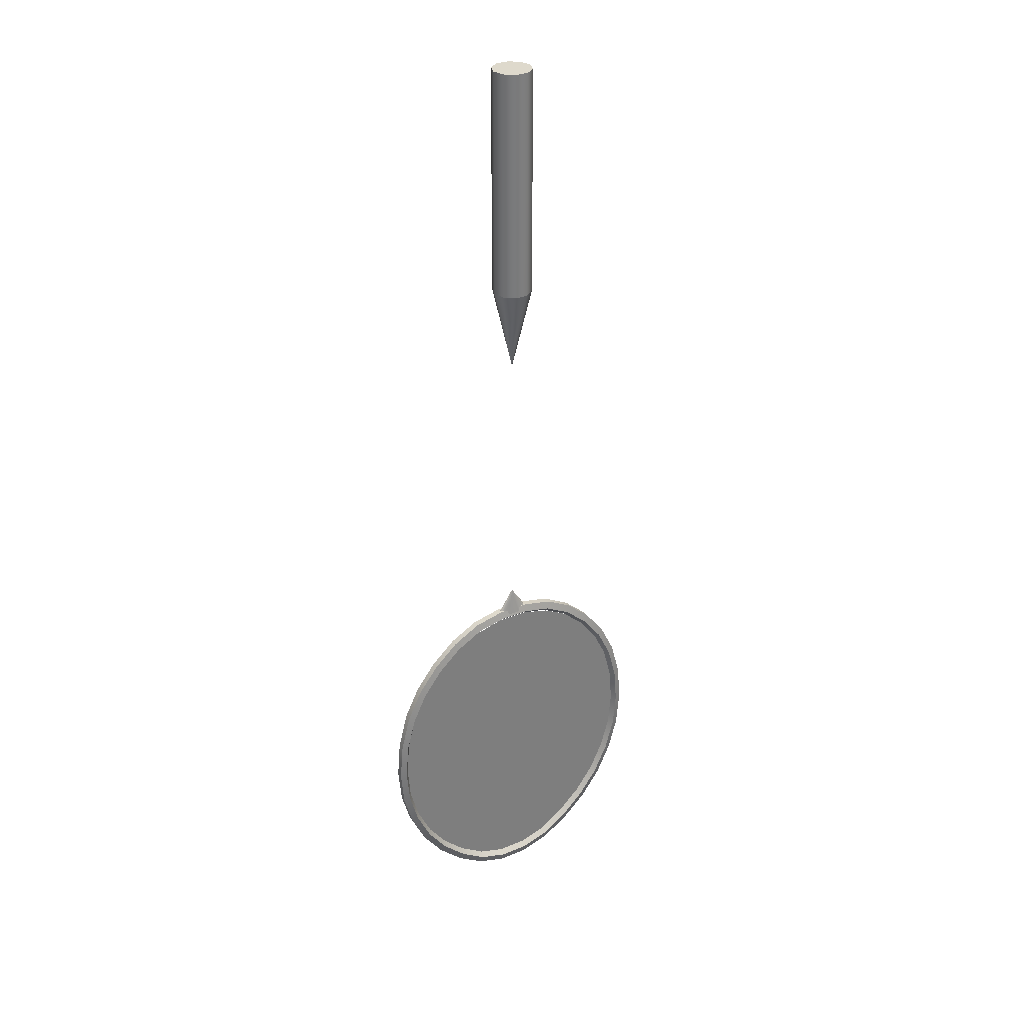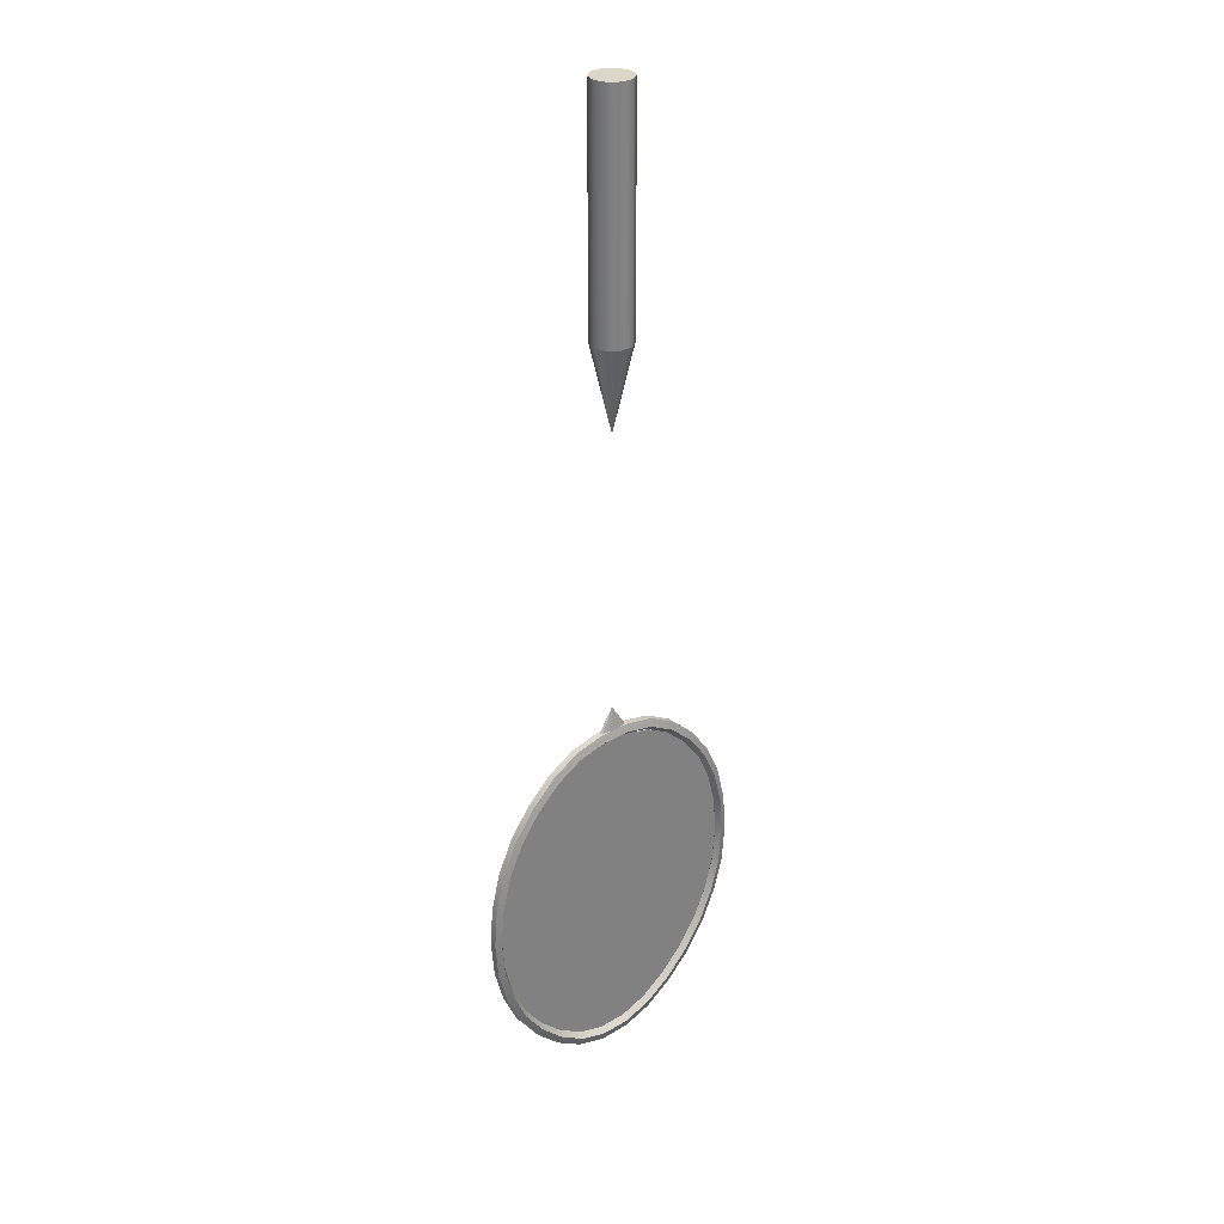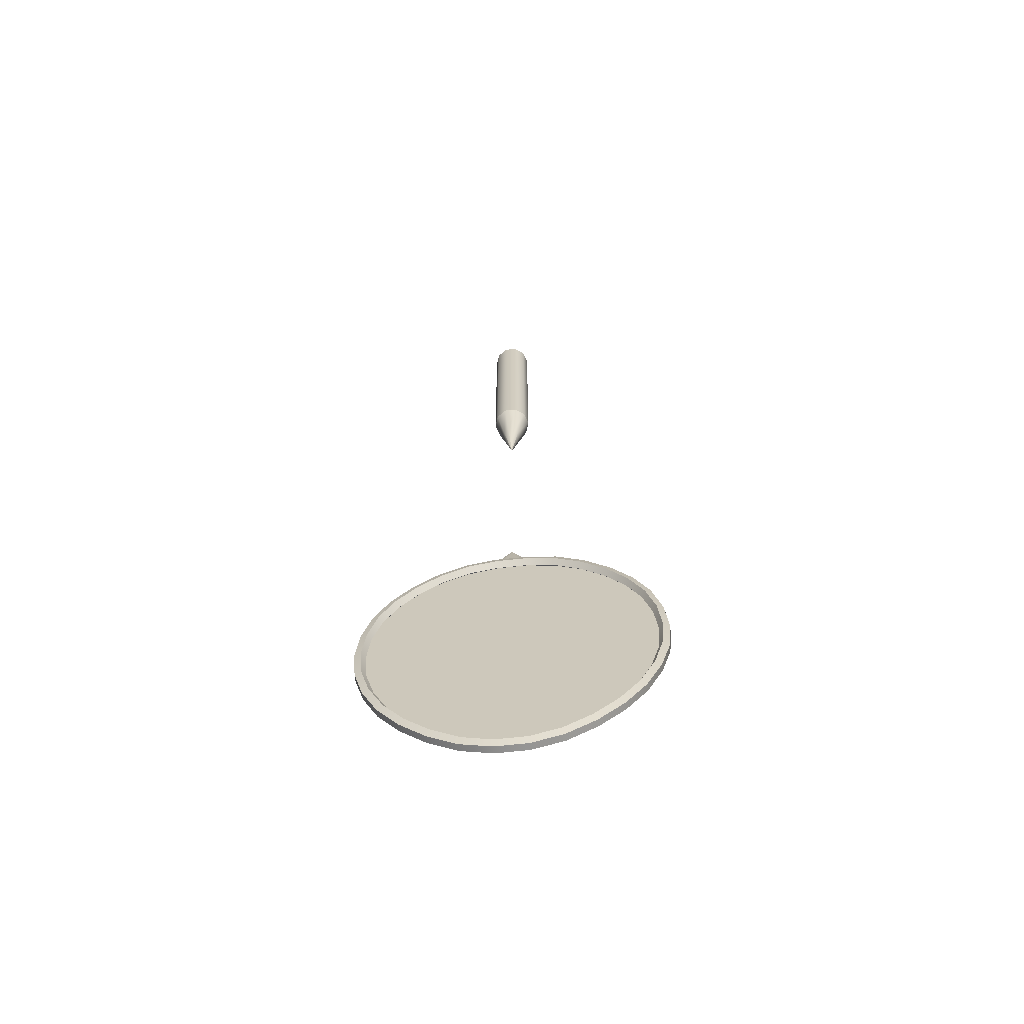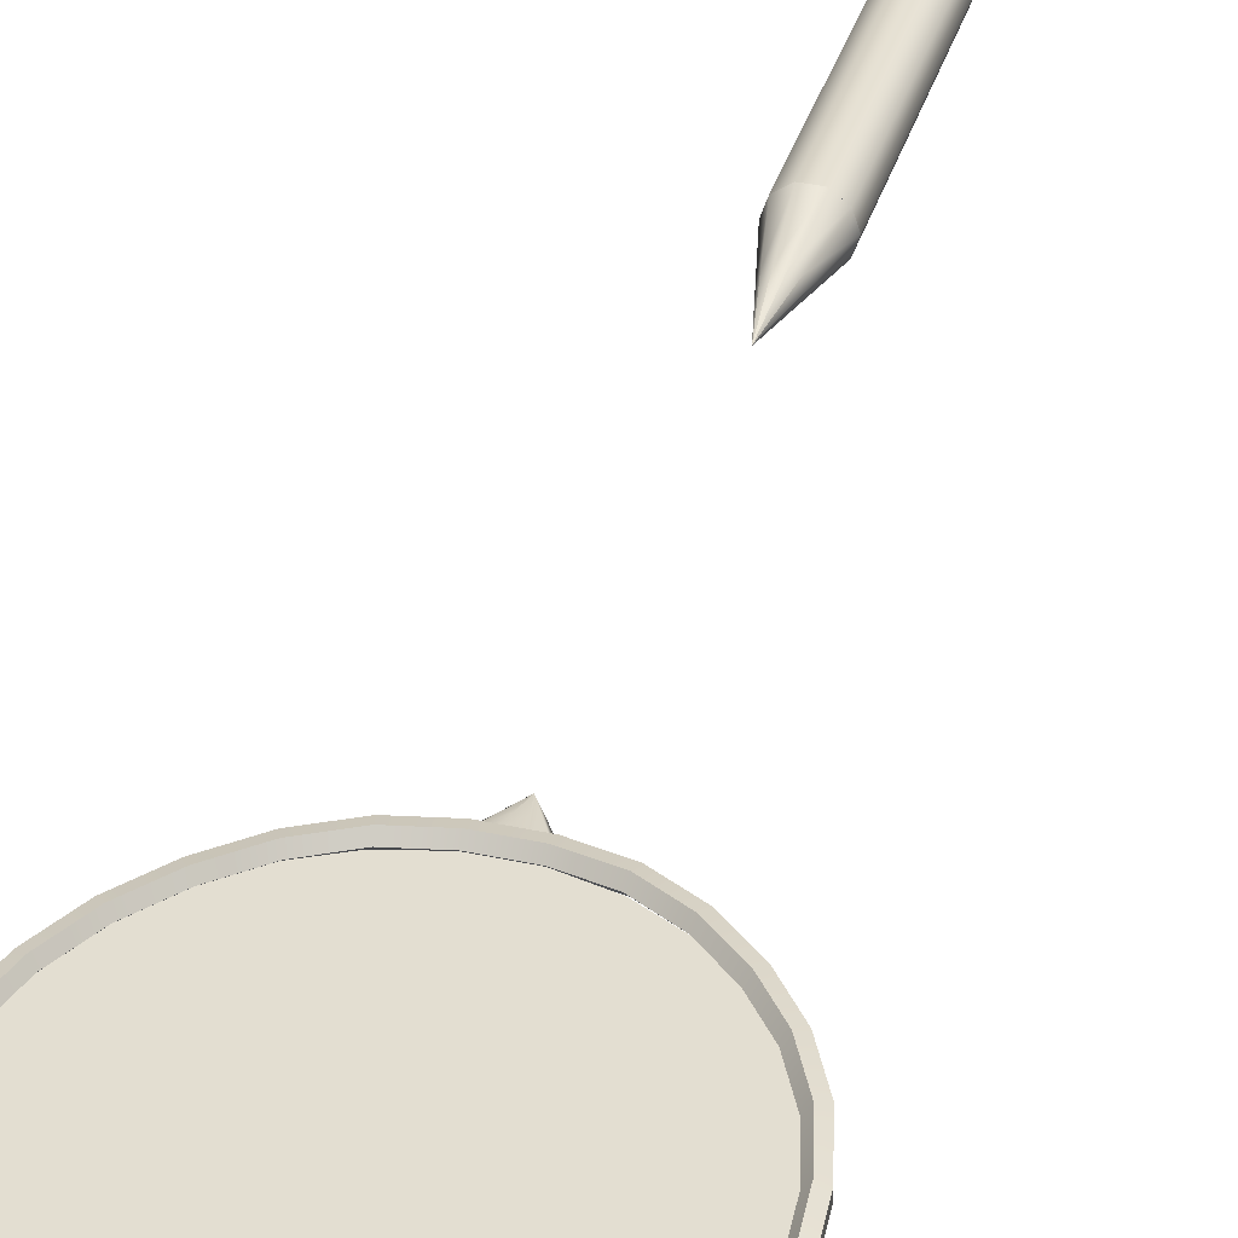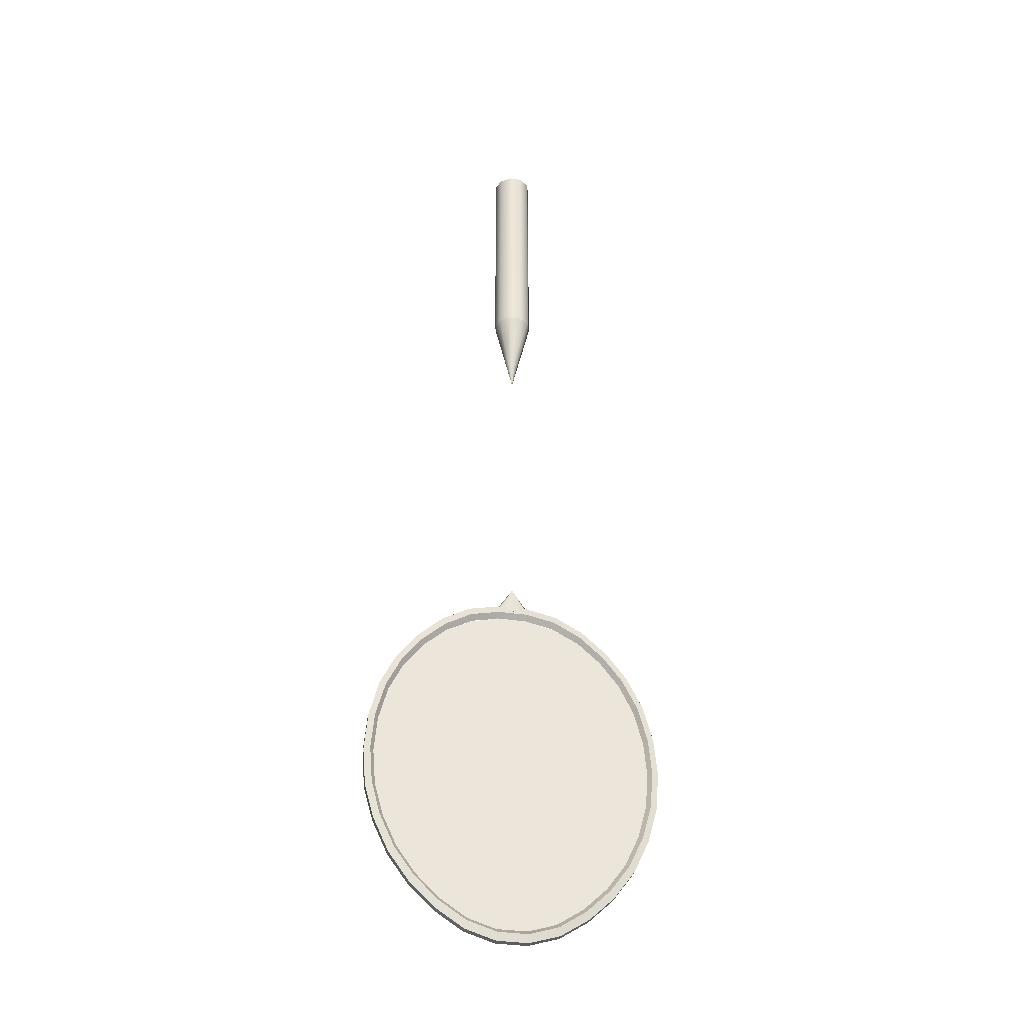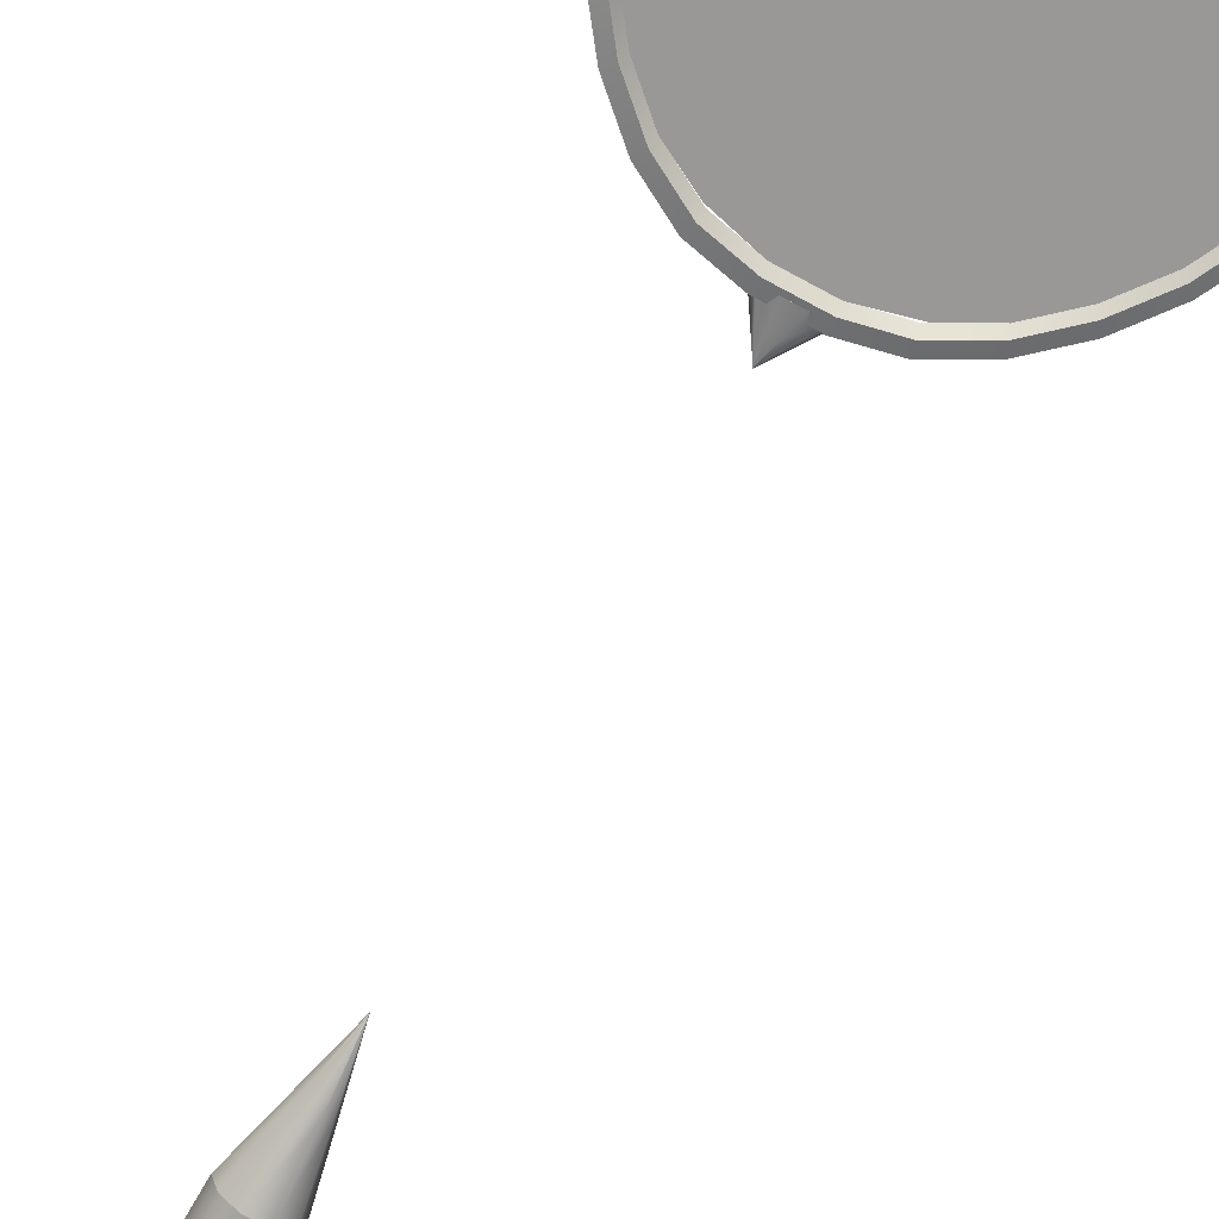
<metadata>
{"format":"obj","ext":"obj","renderer":"f3d","projection":"perspective","resolution":1024,"background":"white","views":[{"elev":32.1,"azim":-30.2,"up":"+Z"},{"elev":30.2,"azim":139.2,"up":"+Z"},{"elev":-66.3,"azim":-173.7,"up":"+Z"},{"elev":36.1,"azim":-164.0,"up":"+Y"},{"elev":-35.9,"azim":-11.1,"up":"+Z"},{"elev":-68.7,"azim":151.0,"up":"+Y"}]}
</metadata>
<code>
o 000_handle
g handle
v 14 0 -33.21
v 11.33 8.229 -33.21
v 11.33 8.229 126.8
v 14 0 126.8
v 4.326 13.31 -33.21
v 4.326 13.31 126.8
v -4.326 13.31 -33.21
v -4.326 13.31 126.8
v -11.33 8.229 -33.21
v -11.33 8.229 126.8
v -14 0 -33.21
v -14 0 126.8
v -11.33 -8.229 -33.21
v -11.33 -8.229 126.8
v -4.326 -13.31 -33.21
v -4.326 -13.31 126.8
v 4.326 -13.31 -33.21
v 4.326 -13.31 126.8
v 11.33 -8.229 -33.21
v 11.33 -8.229 126.8
v 0 0 -33.21
v 0 0 126.8
f 2 3 4 1
f 5 6 3 2
f 7 8 6 5
f 9 10 8 7
f 11 12 10 9
f 13 14 12 11
f 15 16 14 13
f 17 18 16 15
f 19 20 18 17
f 1 4 20 19
f 2 1 21
f 5 2 21
f 7 5 21
f 9 7 21
f 11 9 21
f 13 11 21
f 15 13 21
f 17 15 21
f 19 17 21
f 1 19 21
f 22 4 3
f 22 3 6
f 22 6 8
f 22 8 10
f 22 10 12
f 22 12 14
f 22 14 16
f 22 16 18
f 22 18 20
f 22 20 4
o 001_handle-cap
g handle-cap
v 0 -0 -93.21
v 7 -0 -63.21
v 5.663 -4.114 -63.21
v 14 -0 -33.21
v 11.33 -8.229 -33.21
v 2.163 -6.657 -63.21
v 4.326 -13.31 -33.21
v -2.163 -6.657 -63.21
v -4.326 -13.31 -33.21
v -5.663 -4.114 -63.21
v -11.33 -8.229 -33.21
v -7 -0 -63.21
v -14 -0 -33.21
v -5.663 4.114 -63.21
v -11.33 8.229 -33.21
v -2.163 6.657 -63.21
v -4.326 13.31 -33.21
v 2.163 6.657 -63.21
v 4.326 13.31 -33.21
v 5.663 4.114 -63.21
v 11.33 8.229 -33.21
v -0 -0 -33.21
f 23 24 25
f 26 27 25 24
f 23 25 28
f 27 29 28 25
f 23 28 30
f 29 31 30 28
f 23 30 32
f 31 33 32 30
f 23 32 34
f 33 35 34 32
f 23 34 36
f 35 37 36 34
f 23 36 38
f 37 39 38 36
f 23 38 40
f 39 41 40 38
f 23 40 42
f 41 43 42 40
f 23 42 24
f 43 26 24 42
f 44 27 26
f 44 29 27
f 44 31 29
f 44 33 31
f 44 35 33
f 44 37 35
f 44 39 37
f 44 41 39
f 44 43 41
f 44 26 43
o 002_weld
g weld
v 0 -0 -289
v 6.5 -0 -299
v 5.259 0.955 -299
v 13 -0 -309
v 10.52 1.91 -309
v 2.009 1.545 -299
v 4.017 3.091 -309
v -2.009 1.545 -299
v -4.017 3.091 -309
v -5.259 0.955 -299
v -10.52 1.91 -309
v -6.5 -0 -299
v -13 -0 -309
v -5.259 -0.955 -299
v -10.52 -1.91 -309
v -2.009 -1.545 -299
v -4.017 -3.091 -309
v 2.009 -1.545 -299
v 4.017 -3.091 -309
v 5.259 -0.955 -299
v 10.52 -1.91 -309
v 0 -0 -309
f 45 46 47
f 48 49 47 46
f 45 47 50
f 49 51 50 47
f 45 50 52
f 51 53 52 50
f 45 52 54
f 53 55 54 52
f 45 54 56
f 55 57 56 54
f 45 56 58
f 57 59 58 56
f 45 58 60
f 59 61 60 58
f 45 60 62
f 61 63 62 60
f 45 62 64
f 63 65 64 62
f 45 64 46
f 65 48 46 64
f 66 49 48
f 66 51 49
f 66 53 51
f 66 55 53
f 66 57 55
f 66 59 57
f 66 61 59
f 66 63 61
f 66 65 63
f 66 48 65
o 003_cylinder
g cylinder
v 4 0 -306.6
v 3.236 2.351 -306.6
v 3.236 2.351 -56.57
v 4 0 -56.57
v 1.236 3.804 -306.6
v 1.236 3.804 -56.57
v -1.236 3.804 -306.6
v -1.236 3.804 -56.57
v -3.236 2.351 -306.6
v -3.236 2.351 -56.57
v -4 0 -306.6
v -4 0 -56.57
v -3.236 -2.351 -306.6
v -3.236 -2.351 -56.57
v -1.236 -3.804 -306.6
v -1.236 -3.804 -56.57
v 1.236 -3.804 -306.6
v 1.236 -3.804 -56.57
v 3.236 -2.351 -306.6
v 3.236 -2.351 -56.57
v 0 0 -306.6
v 0 0 -56.57
f 68 69 70 67
f 71 72 69 68
f 73 74 72 71
f 75 76 74 73
f 77 78 76 75
f 79 80 78 77
f 81 82 80 79
f 83 84 82 81
f 85 86 84 83
f 67 70 86 85
f 68 67 87
f 71 68 87
f 73 71 87
f 75 73 87
f 77 75 87
f 79 77 87
f 81 79 87
f 83 81 87
f 85 83 87
f 67 85 87
f 88 70 69
f 88 69 72
f 88 72 74
f 88 74 76
f 88 76 78
f 88 78 80
f 88 80 82
f 88 82 84
f 88 84 86
f 88 86 70
o 004_rim-deformed
g rim-deformed
v 96.61 -3.566 -456.4
v 98.76 -3.566 -430.7
v 96 0.238 -430.7
v 93.9 0.238 -455.7
v 90.22 -3.566 -479.9
v 87.7 0.238 -478.5
v 79.9 -3.566 -502.3
v 77.67 0.238 -500.3
v 66.09 -3.566 -521.5
v 64.24 0.238 -518.9
v 49.38 -3.566 -537.6
v 48 0.238 -534.6
v 30.52 -3.566 -550.1
v 29.67 0.238 -546.9
v 10.32 -3.566 -556.5
v 10.04 0.238 -553.1
v -10.32 -3.566 -556.5
v -10.04 0.238 -553.1
v -30.52 -3.566 -550.1
v -29.67 0.238 -546.9
v -49.38 -3.566 -537.6
v -48 0.238 -534.6
v -66.09 -3.566 -521.5
v -64.24 0.238 -518.9
v -79.9 -3.566 -502.3
v -77.67 0.238 -500.3
v -90.22 -3.566 -479.9
v -87.7 0.238 -478.5
v -96.61 -3.566 -456.4
v -93.9 0.238 -455.7
v -98.76 -3.566 -430.7
v -96 0.238 -430.7
v -96.61 -3.566 -405.1
v -93.9 0.238 -405.8
v -90.22 -3.566 -380.5
v -87.7 0.238 -381.9
v -79.9 -3.566 -359.2
v -77.67 0.238 -361.2
v -66.09 -3.566 -341
v -64.24 0.238 -343.5
v -49.38 -3.566 -325.8
v -48 0.238 -328.8
v -30.52 -3.566 -315.3
v -29.67 0.238 -318.6
v -10.32 -3.566 -310.9
v -10.04 0.238 -314.4
v 10.32 -3.566 -310.9
v 10.04 0.238 -314.4
v 30.52 -3.566 -315.3
v 29.67 0.238 -318.6
v 49.38 -3.566 -325.8
v 48 0.238 -328.8
v 66.09 -3.566 -341
v 64.24 0.238 -343.5
v 79.9 -3.566 -359.2
v 77.67 0.238 -361.2
v 90.22 -3.566 -380.5
v 87.7 0.238 -381.9
v 96.61 -3.566 -405.1
v 93.9 0.238 -405.8
v 101 -2.113 -457.6
v 103.2 -2.113 -430.7
v 94.31 -2.113 -482.2
v 83.52 -2.113 -505.6
v 69.08 -2.113 -525.6
v 51.62 -2.113 -542.5
v 31.9 -2.113 -555.5
v 10.79 -2.113 -562.1
v -10.79 -2.113 -562.1
v -31.9 -2.113 -555.5
v -51.62 -2.113 -542.5
v -69.08 -2.113 -525.6
v -83.52 -2.113 -505.6
v -94.31 -2.113 -482.2
v -101 -2.113 -458.6
v -103.2 -2.113 -431.7
v -101 -2.113 -404.9
v -94.31 -2.113 -378.2
v -83.52 -2.113 -355.9
v -69.08 -2.113 -336.8
v -51.62 -2.113 -321
v -31.9 -2.113 -310
v -10.79 -2.113 -305.4
v 10.79 -2.113 -305.4
v 31.9 -2.113 -310
v 51.62 -2.113 -321
v 69.08 -2.113 -336.8
v 83.52 -2.113 -355.9
v 94.31 -2.113 -378.2
v 101 -2.113 -403.9
v 101 2.589 -457.6
v 103.2 2.589 -430.7
v 94.31 2.589 -482.2
v 83.52 2.589 -505.6
v 69.08 2.589 -525.6
v 51.62 2.589 -542.5
v 31.9 2.589 -555.5
v 10.79 2.589 -562.1
v -10.79 2.589 -562.1
v -31.9 2.589 -555.5
v -51.62 2.589 -542.5
v -69.08 2.589 -525.6
v -83.52 2.589 -505.6
v -94.31 2.589 -482.2
v -101 2.589 -458.6
v -103.2 2.589 -431.7
v -101 2.589 -404.9
v -94.31 2.589 -378.2
v -83.52 2.589 -355.9
v -69.08 2.589 -336.8
v -51.62 2.589 -321
v -31.9 2.589 -310
v -10.79 2.589 -305.4
v 10.79 2.589 -305.4
v 31.9 2.589 -310
v 51.62 2.589 -321
v 69.08 2.589 -336.8
v 83.52 2.589 -355.9
v 94.31 2.589 -378.2
v 101 2.589 -403.9
v 96.61 4.043 -456.4
v 98.76 4.043 -430.7
v 90.22 4.043 -479.9
v 79.9 4.043 -502.3
v 66.09 4.043 -521.5
v 49.38 4.043 -537.6
v 30.52 4.043 -550.1
v 10.32 4.043 -556.5
v -10.32 4.043 -556.5
v -30.52 4.043 -550.1
v -49.38 4.043 -537.6
v -66.09 4.043 -521.5
v -79.9 4.043 -502.3
v -90.22 4.043 -479.9
v -96.61 4.043 -456.4
v -98.76 4.043 -430.7
v -96.61 4.043 -405.1
v -90.22 4.043 -380.5
v -79.9 4.043 -359.2
v -66.09 4.043 -341
v -49.38 4.043 -325.8
v -30.52 4.043 -315.3
v -10.32 4.043 -310.9
v 10.32 4.043 -310.9
v 30.52 4.043 -315.3
v 49.38 4.043 -325.8
v 66.09 4.043 -341
v 79.9 4.043 -359.2
v 90.22 4.043 -380.5
v 96.61 4.043 -405.1
f 90 91 92 89
f 89 92 94 93
f 93 94 96 95
f 95 96 98 97
f 97 98 100 99
f 99 100 102 101
f 101 102 104 103
f 103 104 106 105
f 105 106 108 107
f 107 108 110 109
f 109 110 112 111
f 111 112 114 113
f 113 114 116 115
f 115 116 118 117
f 117 118 120 119
f 119 120 122 121
f 121 122 124 123
f 123 124 126 125
f 125 126 128 127
f 127 128 130 129
f 129 130 132 131
f 131 132 134 133
f 133 134 136 135
f 135 136 138 137
f 137 138 140 139
f 139 140 142 141
f 141 142 144 143
f 143 144 146 145
f 145 146 148 147
f 147 148 91 90
f 150 90 89 149
f 149 89 93 151
f 151 93 95 152
f 152 95 97 153
f 153 97 99 154
f 154 99 101 155
f 155 101 103 156
f 156 103 105 157
f 157 105 107 158
f 158 107 109 159
f 159 109 111 160
f 160 111 113 161
f 161 113 115 162
f 162 115 117 163
f 163 117 119 164
f 164 119 121 165
f 165 121 123 166
f 166 123 125 167
f 167 125 127 168
f 168 127 129 169
f 169 129 131 170
f 170 131 133 171
f 171 133 135 172
f 172 135 137 173
f 173 137 139 174
f 174 139 141 175
f 175 141 143 176
f 176 143 145 177
f 177 145 147 178
f 178 147 90 150
f 180 150 149 179
f 179 149 151 181
f 181 151 152 182
f 182 152 153 183
f 183 153 154 184
f 184 154 155 185
f 185 155 156 186
f 186 156 157 187
f 187 157 158 188
f 188 158 159 189
f 189 159 160 190
f 190 160 161 191
f 191 161 162 192
f 192 162 163 193
f 193 163 164 194
f 194 164 165 195
f 195 165 166 196
f 196 166 167 197
f 197 167 168 198
f 198 168 169 199
f 199 169 170 200
f 200 170 171 201
f 201 171 172 202
f 202 172 173 203
f 203 173 174 204
f 204 174 175 205
f 205 175 176 206
f 206 176 177 207
f 207 177 178 208
f 208 178 150 180
f 210 180 179 209
f 209 179 181 211
f 211 181 182 212
f 212 182 183 213
f 213 183 184 214
f 214 184 185 215
f 215 185 186 216
f 216 186 187 217
f 217 187 188 218
f 218 188 189 219
f 219 189 190 220
f 220 190 191 221
f 221 191 192 222
f 222 192 193 223
f 223 193 194 224
f 224 194 195 225
f 225 195 196 226
f 226 196 197 227
f 227 197 198 228
f 228 198 199 229
f 229 199 200 230
f 230 200 201 231
f 231 201 202 232
f 232 202 203 233
f 233 203 204 234
f 234 204 205 235
f 235 205 206 236
f 236 206 207 237
f 237 207 208 238
f 238 208 180 210
f 91 210 209 92
f 92 209 211 94
f 94 211 212 96
f 96 212 213 98
f 98 213 214 100
f 100 214 215 102
f 102 215 216 104
f 104 216 217 106
f 106 217 218 108
f 108 218 219 110
f 110 219 220 112
f 112 220 221 114
f 114 221 222 116
f 116 222 223 118
f 118 223 224 120
f 120 224 225 122
f 122 225 226 124
f 124 226 227 126
f 126 227 228 128
f 128 228 229 130
f 130 229 230 132
f 132 230 231 134
f 134 231 232 136
f 136 232 233 138
f 138 233 234 140
f 140 234 235 142
f 142 235 236 144
f 144 236 237 146
f 146 237 238 148
f 148 238 210 91
o 005_net
g net
v 0 0 -433.7
v 100 0 -433.7
v 97.81 0 -458.7
v 91.36 0 -482.5
v 80.9 0 -504.3
v 66.91 0 -522.9
v 50 0 -537.6
v 30.9 0 -547.9
v 10.45 0 -553.1
v -10.45 0 -553.1
v -30.9 0 -547.9
v -50 0 -537.6
v -66.91 0 -522.9
v -80.9 0 -504.3
v -91.36 0 -482.5
v -97.81 0 -458.7
v -100 0 -433.7
v -97.81 0 -408.8
v -91.36 0 -384.9
v -80.9 0 -363.2
v -66.91 0 -344.5
v -50 0 -329.8
v -30.9 0 -319.6
v -10.45 0 -314.4
v 10.45 0 -314.4
v 30.9 0 -319.6
v 50 0 -329.8
v 66.91 0 -344.5
v 80.9 0 -363.2
v 91.36 0 -384.9
v 97.81 0 -408.8
f 239 240 241
f 239 241 242
f 239 242 243
f 239 243 244
f 239 244 245
f 239 245 246
f 239 246 247
f 239 247 248
f 239 248 249
f 239 249 250
f 239 250 251
f 239 251 252
f 239 252 253
f 239 253 254
f 239 254 255
f 239 255 256
f 239 256 257
f 239 257 258
f 239 258 259
f 239 259 260
f 239 260 261
f 239 261 262
f 239 262 263
f 239 263 264
f 239 264 265
f 239 265 266
f 239 266 267
f 239 267 268
f 239 268 269
f 239 269 240

</code>
